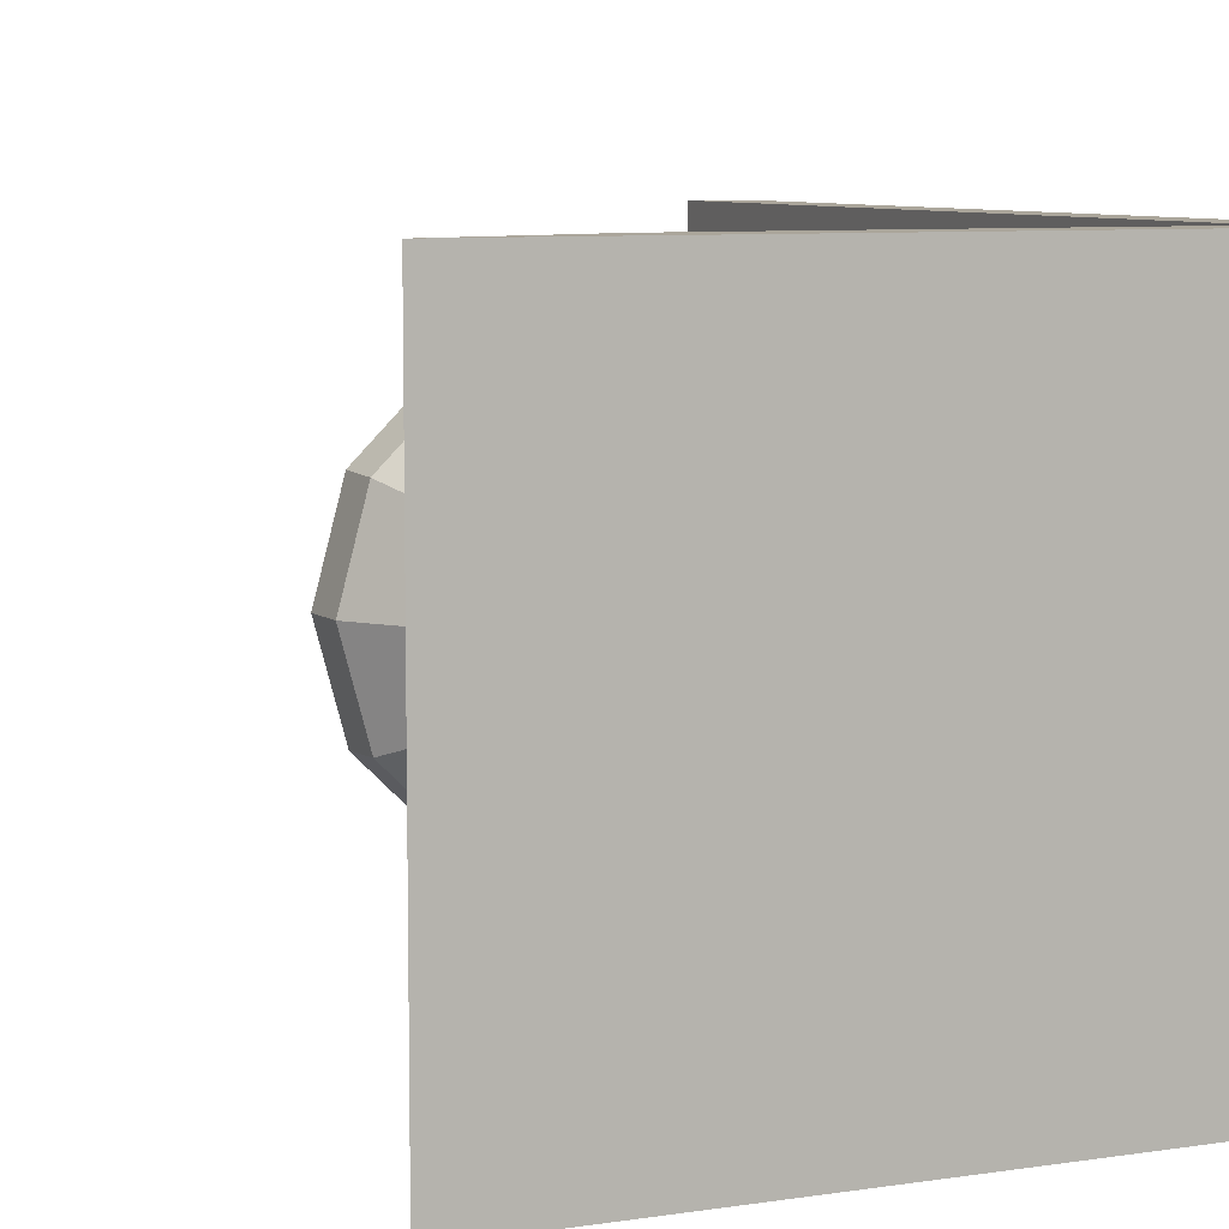
<metadata>
{"format":"obj","ext":"obj","renderer":"f3d","projection":"perspective","resolution":1024,"background":"white","views":[{"elev":7.9,"azim":-22.8,"up":"+Z"}]}
</metadata>
<code>
o fuente_Cylinder.002
v -0.1109 -0.8994 0.1744
v -0.1061 -0.1321 0.1744
v -0.1846 -0.8994 0.1007
v -0.1804 -0.1321 0.1007
v -0.2116 -0.8994 0
v -0.2076 -0.1321 0
v -0.1846 -0.8994 -0.1007
v -0.1804 -0.1321 -0.1007
v -0.1109 -0.8994 -0.1744
v -0.1061 -0.1321 -0.1744
v -0.1349 -0.1018 0.235
v -0.2347 -0.1018 0.1357
v -0.2712 -0.1018 0
v -0.2347 -0.1018 -0.1357
v -0.1349 -0.1018 -0.235
v -0.1691 -0.02035 0.3017
v -0.2966 -0.02035 0.1742
v -0.3433 -0.02035 0
v -0.2966 -0.02035 -0.1742
v -0.1691 -0.02035 -0.3017
v -0.2069 0.08099 0.3672
v -0.3621 0.08098 0.212
v -0.4189 0.08097 0
v -0.3621 0.08098 -0.212
v -0.2069 0.08099 -0.3672
v -0.211 0.1754 0.3743
v -0.3693 0.1754 0.2161
v -0.4272 0.1754 0
v -0.3693 0.1754 -0.2161
v -0.211 0.1754 -0.3743
v -0.1971 0.2208 0.3482
v -0.3444 0.2208 0.201
v -0.3983 0.2208 0
v -0.3444 0.2208 -0.201
v -0.1971 0.2208 -0.3482
v -0.1663 0.2208 0.2894
v -0.2891 0.2208 0.1671
v -0.3341 0.2208 0
v -0.2891 0.2208 -0.1671
v -0.1663 0.2208 -0.2894
v -0.159 0.1746 0.2762
v -0.2764 0.1746 0.1595
v -0.3193 0.1746 0
v -0.2764 0.1746 -0.1595
v -0.159 0.1746 -0.2762
v -0.1672 0.1179 0.2924
v -0.2911 0.1179 0.1688
v -0.3365 0.1179 0
v -0.2911 0.1179 -0.1688
v -0.1672 0.1179 -0.2924
v -0.1509 0.07369 0.2629
v -0.2623 0.0737 0.1518
v -0.303 0.0737 0
v -0.2623 0.0737 -0.1518
v -0.1509 0.07369 -0.2629
v -0.1236 0.02582 0.2153
v -0.2151 0.02582 0.1243
v -0.2485 0.02582 0
v -0.2151 0.02582 -0.1243
v -0.1236 0.02582 -0.2153
v -0.08698 -0.01162 0.1407
v -0.1472 -0.01162 0.08121
v -0.1692 -0.01162 0
v -0.1472 -0.01162 -0.08121
v -0.08698 -0.01162 -0.1407
v -0.0404 -0.0528 0.0522
v -0.06247 -0.0528 0.03014
v -0.07054 -0.0528 0
v -0.06247 -0.0528 -0.03014
v -0.0404 -0.0528 -0.0522
v -0.01026 -0.8994 -0.2013
v -0.01026 -0.1321 -0.2013
v -0.01026 -0.8994 0.2013
v -0.01026 -0.1321 0.2013
v 0.09041 -0.8994 0.1744
v 0.08555 -0.1321 0.1744
v 0.1641 -0.8994 0.1007
v 0.1599 -0.1321 0.1007
v 0.1911 -0.8994 0
v 0.1871 -0.1321 0
v 0.1641 -0.8994 -0.1007
v 0.1599 -0.1321 -0.1007
v 0.09041 -0.8994 -0.1744
v 0.08555 -0.1321 -0.1744
v -0.01026 -0.1018 -0.2714
v -0.01026 -0.1018 0.2714
v 0.1144 -0.1018 0.235
v 0.2141 -0.1018 0.1357
v 0.2506 -0.1018 0
v 0.2141 -0.1018 -0.1357
v 0.1144 -0.1018 -0.235
v -0.01026 -0.02035 -0.3483
v -0.01026 -0.02293 0.3476
v 0.1486 -0.02035 0.3017
v 0.2761 -0.02035 0.1742
v 0.3227 -0.02035 0
v 0.2761 -0.02035 -0.1742
v 0.1486 -0.02035 -0.3017
v -0.01026 0.081 -0.424
v -0.01026 0.081 0.424
v 0.1864 0.08099 0.3672
v 0.3416 0.08098 0.212
v 0.3984 0.08097 0
v 0.3416 0.08098 -0.212
v 0.1864 0.08099 -0.3672
v -0.01026 0.1755 -0.4322
v -0.01026 0.1755 0.4322
v 0.1905 0.1754 0.3743
v 0.3487 0.1754 0.2161
v 0.4066 0.1754 0
v 0.3487 0.1754 -0.2161
v 0.1905 0.1754 -0.3743
v -0.01026 0.2208 -0.4021
v -0.01026 0.2208 0.4021
v 0.1766 0.2208 0.3482
v 0.3238 0.2208 0.201
v 0.3777 0.2208 0
v 0.3238 0.2208 -0.201
v 0.1766 0.2208 -0.3482
v -0.01026 0.2208 -0.3342
v -0.01026 0.2208 0.3342
v 0.1458 0.2208 0.2894
v 0.2686 0.2208 0.1671
v 0.3135 0.2208 0
v 0.2686 0.2208 -0.1671
v 0.1458 0.2208 -0.2894
v -0.01026 0.1747 -0.3189
v -0.01026 0.1747 0.3189
v 0.1385 0.1746 0.2762
v 0.2558 0.1746 0.1595
v 0.2988 0.1746 0
v 0.2558 0.1746 -0.1595
v 0.1385 0.1746 -0.2762
v -0.01026 0.1179 -0.3376
v -0.01026 0.1179 0.3376
v 0.1466 0.1179 0.2924
v 0.2706 0.1179 0.1688
v 0.316 0.1179 0
v 0.2706 0.1179 -0.1688
v 0.1466 0.1179 -0.2924
v -0.01026 0.07369 -0.3036
v -0.01026 0.07615 0.3073
v 0.1304 0.07369 0.2629
v 0.2418 0.0737 0.1518
v 0.2825 0.0737 0
v 0.2418 0.0737 -0.1518
v 0.1304 0.07369 -0.2629
v -0.01026 0.02582 -0.2486
v -0.01026 0.02582 0.2486
v 0.103 0.02582 0.2153
v 0.1945 0.02582 0.1243
v 0.228 0.02582 0
v 0.1945 0.02582 -0.1243
v 0.103 0.02582 -0.2153
v -0.01026 -0.01162 -0.1624
v -0.01026 -0.01162 0.1624
v 0.06645 -0.01162 0.1407
v 0.1267 -0.01162 0.08121
v 0.1487 -0.01162 0
v 0.1267 -0.01162 -0.08121
v 0.06645 -0.01162 -0.1407
v -0.01026 -0.0528 -0.06028
v -0.01026 -0.0528 0.06028
v 0.01987 -0.0528 0.0522
v 0.04194 -0.0528 0.03014
v 0.05001 -0.0528 0
v 0.04194 -0.0528 -0.03014
v 0.01987 -0.0528 -0.0522
v 0.3195 0.3817 -0.006284
v 0.5867 0.5087 -0.006284
v 0.3189 0.3741 -0.005536
v 0.5866 0.4983 -0.005536
v 0.3183 0.3668 -0.003321
v 0.5865 0.4882 -0.003321
v 0.3178 0.3601 0.000276
v 0.5864 0.479 0.000276
v 0.3174 0.3543 0.005116
v 0.5863 0.4708 0.005116
v 0.317 0.3494 0.01102
v 0.5862 0.4642 0.01102
v 0.3167 0.3458 0.01774
v 0.5861 0.4592 0.01774
v 0.3166 0.3436 0.02505
v 0.5861 0.4562 0.02505
v 0.3165 0.3429 0.03264
v 0.5861 0.4551 0.03264
v 0.3166 0.3436 0.04023
v 0.5861 0.4562 0.04023
v 0.3167 0.3458 0.04754
v 0.5861 0.4592 0.04754
v 0.317 0.3494 0.05427
v 0.5862 0.4642 0.05427
v 0.3174 0.3543 0.06016
v 0.5863 0.4708 0.06016
v 0.3178 0.3601 0.065
v 0.5864 0.479 0.065
v 0.3183 0.3668 0.0686
v 0.5865 0.4882 0.0686
v 0.3189 0.3741 0.07082
v 0.5866 0.4983 0.07082
v 0.3195 0.3817 0.07156
v 0.5867 0.5087 0.07156
v 0.3201 0.3893 0.07082
v 0.5868 0.5192 0.07082
v 0.3206 0.3966 0.0686
v 0.5869 0.5293 0.0686
v 0.3211 0.4033 0.065
v 0.587 0.5385 0.065
v 0.5871 0.5467 0.06016
v 0.5872 0.5533 0.05427
v 0.5873 0.5583 0.04754
v 0.5873 0.5613 0.04023
v 0.5873 0.5624 0.03264
v 0.5873 0.5613 0.02505
v 0.5873 0.5583 0.01774
v 0.5872 0.5533 0.01102
v 0.5871 0.5467 0.005116
v 0.3211 0.4033 0.000276
v 0.587 0.5385 0.000276
v 0.3206 0.3966 -0.003321
v 0.5869 0.5293 -0.003321
v 0.3201 0.3893 -0.005536
v 0.5868 0.5192 -0.005536
v 0.371 0.3822 -0.006284
v 0.4217 0.3917 -0.006284
v 0.47 0.4097 -0.006284
v 0.5144 0.4358 -0.006284
v 0.5537 0.4691 -0.006284
v 0.5591 0.4638 -0.005536
v 0.5188 0.4296 -0.005536
v 0.4732 0.4028 -0.005536
v 0.4237 0.3843 -0.005536
v 0.3718 0.3747 -0.005536
v 0.5643 0.4586 -0.003321
v 0.5231 0.4236 -0.003321
v 0.4764 0.3962 -0.003321
v 0.4257 0.3773 -0.003321
v 0.3725 0.3674 -0.003321
v 0.5691 0.4539 0.000276
v 0.527 0.4181 0.000276
v 0.4793 0.3901 0.000276
v 0.4275 0.3708 0.000276
v 0.3731 0.3607 0.000276
v 0.5733 0.4498 0.005116
v 0.5304 0.4133 0.005116
v 0.4818 0.3848 0.005116
v 0.429 0.3651 0.005116
v 0.3737 0.3548 0.005116
v 0.5767 0.4463 0.01102
v 0.5332 0.4094 0.01102
v 0.4839 0.3804 0.01102
v 0.4303 0.3605 0.01102
v 0.3742 0.35 0.01102
v 0.5793 0.4438 0.01774
v 0.5353 0.4064 0.01774
v 0.4854 0.3772 0.01774
v 0.4313 0.357 0.01774
v 0.3745 0.3464 0.01774
v 0.5809 0.4423 0.02505
v 0.5365 0.4046 0.02505
v 0.4864 0.3752 0.02505
v 0.4319 0.3549 0.02505
v 0.3747 0.3442 0.02505
v 0.5814 0.4417 0.03264
v 0.537 0.404 0.03264
v 0.4867 0.3745 0.03264
v 0.4321 0.3541 0.03264
v 0.3748 0.3435 0.03264
v 0.5809 0.4423 0.04023
v 0.5365 0.4046 0.04023
v 0.4864 0.3752 0.04023
v 0.4319 0.3549 0.04023
v 0.3747 0.3442 0.04023
v 0.5793 0.4438 0.04754
v 0.5353 0.4064 0.04754
v 0.4854 0.3772 0.04754
v 0.4313 0.357 0.04754
v 0.3745 0.3464 0.04754
v 0.5767 0.4463 0.05427
v 0.5332 0.4094 0.05427
v 0.4839 0.3804 0.05427
v 0.4303 0.3605 0.05427
v 0.3742 0.35 0.05427
v 0.5733 0.4498 0.06016
v 0.5304 0.4133 0.06016
v 0.4818 0.3848 0.06016
v 0.429 0.3651 0.06016
v 0.3737 0.3548 0.06016
v 0.5691 0.4539 0.065
v 0.527 0.4181 0.065
v 0.4793 0.3901 0.065
v 0.4275 0.3708 0.065
v 0.3731 0.3607 0.065
v 0.5643 0.4586 0.0686
v 0.5231 0.4236 0.0686
v 0.4764 0.3962 0.0686
v 0.4257 0.3773 0.0686
v 0.3725 0.3674 0.0686
v 0.5591 0.4638 0.07082
v 0.5188 0.4296 0.07082
v 0.4732 0.4028 0.07082
v 0.4237 0.3843 0.07082
v 0.3718 0.3747 0.07082
v 0.5537 0.4691 0.07156
v 0.5144 0.4358 0.07156
v 0.47 0.4097 0.07156
v 0.4217 0.3917 0.07156
v 0.371 0.3822 0.07156
v 0.5483 0.4745 0.07082
v 0.5101 0.4419 0.07082
v 0.4667 0.4165 0.07082
v 0.4197 0.399 0.07082
v 0.3703 0.3898 0.07082
v 0.5432 0.4796 0.0686
v 0.5058 0.4479 0.0686
v 0.4636 0.4231 0.0686
v 0.4177 0.406 0.0686
v 0.3696 0.3971 0.0686
v 0.5384 0.4843 0.065
v 0.5019 0.4534 0.065
v 0.4607 0.4292 0.065
v 0.4159 0.4125 0.065
v 0.3689 0.4038 0.065
v 0.5342 0.4885 0.06016
v 0.4985 0.4582 0.06016
v 0.4582 0.4345 0.06016
v 0.4143 0.4182 0.06016
v 0.3684 0.4096 0.06016
v 0.5307 0.4919 0.05427
v 0.4957 0.4621 0.05427
v 0.4561 0.4389 0.05427
v 0.413 0.4228 0.05427
v 0.3679 0.4144 0.05427
v 0.5282 0.4944 0.04754
v 0.4936 0.4651 0.04754
v 0.4545 0.4421 0.04754
v 0.4121 0.4263 0.04754
v 0.3675 0.418 0.04754
v 0.5266 0.496 0.04023
v 0.4924 0.4669 0.04023
v 0.4536 0.4441 0.04023
v 0.4115 0.4284 0.04023
v 0.3673 0.4202 0.04023
v 0.5261 0.4965 0.03264
v 0.4919 0.4675 0.03264
v 0.4533 0.4448 0.03264
v 0.4113 0.4292 0.03264
v 0.3672 0.421 0.03264
v 0.5266 0.496 0.02505
v 0.4924 0.4669 0.02505
v 0.4536 0.4441 0.02505
v 0.4115 0.4284 0.02505
v 0.3673 0.4202 0.02505
v 0.5282 0.4944 0.01774
v 0.4936 0.4651 0.01774
v 0.4545 0.4421 0.01774
v 0.4121 0.4263 0.01774
v 0.3675 0.418 0.01774
v 0.5307 0.4919 0.01102
v 0.4957 0.4621 0.01102
v 0.4561 0.4389 0.01102
v 0.413 0.4228 0.01102
v 0.3679 0.4144 0.01102
v 0.5342 0.4885 0.005116
v 0.4985 0.4582 0.005116
v 0.4582 0.4345 0.005116
v 0.4143 0.4182 0.005116
v 0.3684 0.4096 0.005116
v 0.5384 0.4843 0.000276
v 0.5019 0.4534 0.000276
v 0.4607 0.4292 0.000276
v 0.4159 0.4125 0.000276
v 0.3689 0.4038 0.000276
v 0.5432 0.4796 -0.003321
v 0.5058 0.4479 -0.003321
v 0.4636 0.4231 -0.003321
v 0.4177 0.406 -0.003321
v 0.3696 0.3971 -0.003321
v 0.5483 0.4745 -0.005536
v 0.5101 0.4419 -0.005536
v 0.4667 0.4165 -0.005536
v 0.4197 0.399 -0.005536
v 0.3703 0.3898 -0.005536
v 0.3195 0.3817 0.007857
v 0.3191 0.3769 0.008333
v 0.3188 0.3722 0.009744
v 0.3184 0.368 0.01203
v 0.3181 0.3642 0.01512
v 0.3179 0.3612 0.01887
v 0.3177 0.3589 0.02316
v 0.3176 0.3575 0.0278
v 0.3176 0.357 0.03264
v 0.3176 0.3575 0.03748
v 0.3177 0.3589 0.04212
v 0.3179 0.3612 0.04641
v 0.3181 0.3642 0.05016
v 0.3184 0.368 0.05325
v 0.3188 0.3722 0.05554
v 0.3191 0.3769 0.05695
v 0.3195 0.3817 0.05742
v 0.3198 0.3865 0.05695
v 0.3202 0.3912 0.05554
v 0.3205 0.3954 0.05325
v 0.3205 0.3954 0.01203
v 0.3202 0.3912 0.009744
v 0.3198 0.3865 0.008333
v 0.3642 0.3846 0.007857
v 0.3638 0.3798 0.008333
v 0.3635 0.3751 0.009744
v 0.3631 0.3709 0.01203
v 0.3628 0.3671 0.01512
v 0.3626 0.364 0.01887
v 0.3624 0.3618 0.02316
v 0.3623 0.3603 0.0278
v 0.3623 0.3599 0.03264
v 0.3623 0.3603 0.03748
v 0.3624 0.3618 0.04212
v 0.3626 0.364 0.04641
v 0.3628 0.3671 0.05016
v 0.3631 0.3709 0.05325
v 0.3635 0.3751 0.05554
v 0.3638 0.3798 0.05695
v 0.3642 0.3846 0.05742
v 0.3645 0.3894 0.05695
v 0.3649 0.394 0.05554
v 0.3652 0.3983 0.05325
v 0.3655 0.4021 0.05016
v 0.3657 0.4051 0.04641
v 0.3659 0.4074 0.04212
v 0.366 0.4088 0.03748
v 0.3661 0.4093 0.03264
v 0.366 0.4088 0.0278
v 0.3659 0.4074 0.02316
v 0.3657 0.4051 0.01887
v 0.3655 0.4021 0.01512
v 0.3652 0.3983 0.01203
v 0.3649 0.394 0.009744
v 0.3645 0.3894 0.008333
v 0.4039 0.3846 0.01154
v 0.4036 0.3805 0.01195
v 0.4033 0.3765 0.01315
v 0.403 0.3729 0.0151
v 0.4028 0.3697 0.01772
v 0.4026 0.3671 0.02092
v 0.4024 0.3651 0.02457
v 0.4023 0.3639 0.02852
v 0.4023 0.3635 0.03264
v 0.4023 0.3639 0.03676
v 0.4024 0.3651 0.04072
v 0.4026 0.3671 0.04436
v 0.4028 0.3697 0.04756
v 0.403 0.3729 0.05018
v 0.4033 0.3765 0.05213
v 0.4036 0.3805 0.05334
v 0.4039 0.3846 0.05374
v 0.4042 0.3887 0.05334
v 0.4045 0.3926 0.05213
v 0.4048 0.3963 0.05018
v 0.405 0.3995 0.04756
v 0.4052 0.4021 0.04436
v 0.4054 0.404 0.04072
v 0.4055 0.4052 0.03676
v 0.4055 0.4056 0.03264
v 0.4055 0.4052 0.02852
v 0.4054 0.404 0.02457
v 0.4052 0.4021 0.02092
v 0.405 0.3995 0.01772
v 0.4048 0.3963 0.0151
v 0.4045 0.3926 0.01315
v 0.4042 0.3887 0.01195
v 0.5543 -0.8994 0.6
v 0.5543 0.9806 0.6
v 0.5543 -0.8994 -0.6
v 0.5543 0.9806 -0.6
v 0.6742 -0.8994 0.6
v 0.6742 0.9806 0.6
v 0.6742 -0.8994 -0.6
v 0.6742 0.9806 -0.6
v -0.3591 -0.8994 0.6
v 0.6742 -0.8994 0.6
v -0.3591 -0.8994 -0.6
v 0.6742 -0.8994 -0.6
v -0.6946 -1.019 0.6
v 0.6742 -1.019 0.6
v -0.6946 -1.019 -0.6
v 0.6742 -1.019 -0.6
f 73 74 2 1
f 1 2 4 3
f 3 4 6 5
f 5 6 8 7
f 4 2 11 12
f 7 8 10 9
f 9 10 72 71
f 71 73 1 3 5 7 9
f 2 74 86 11
f 72 10 15 85
f 10 8 14 15
f 8 6 13 14
f 6 4 12 13
f 85 15 20 92
f 13 12 17 18
f 14 13 18 19
f 11 86 93 16
f 15 14 19 20
f 12 11 16 17
f 22 21 26 27
f 92 20 25 99
f 18 17 22 23
f 19 18 23 24
f 16 93 100 21
f 20 19 24 25
f 17 16 21 22
f 99 25 30 106
f 23 22 27 28
f 24 23 28 29
f 21 100 107 26
f 25 24 29 30
f 35 34 39 40
f 27 26 31 32
f 106 30 35 113
f 28 27 32 33
f 29 28 33 34
f 26 107 114 31
f 30 29 34 35
f 32 31 36 37
f 113 35 40 120
f 33 32 37 38
f 34 33 38 39
f 31 114 121 36
f 40 39 44 45
f 37 36 41 42
f 120 40 45 127
f 38 37 42 43
f 39 38 43 44
f 36 121 128 41
f 46 135 142 51
f 45 44 49 50
f 42 41 46 47
f 127 45 50 134
f 43 42 47 48
f 44 43 48 49
f 41 128 135 46
f 51 142 149 56
f 50 49 54 55
f 47 46 51 52
f 134 50 55 141
f 48 47 52 53
f 49 48 53 54
f 59 58 63 64
f 55 54 59 60
f 52 51 56 57
f 141 55 60 148
f 53 52 57 58
f 54 53 58 59
f 56 149 156 61
f 60 59 64 65
f 57 56 61 62
f 148 60 65 155
f 58 57 62 63
f 65 64 69 70
f 62 61 66 67
f 155 65 70 162
f 63 62 67 68
f 64 63 68 69
f 61 156 163 66
f 163 162 70 69 68 67 66
f 73 75 76 74
f 75 77 78 76
f 77 79 80 78
f 79 81 82 80
f 78 88 87 76
f 81 83 84 82
f 83 71 72 84
f 71 83 81 79 77 75 73
f 76 87 86 74
f 72 85 91 84
f 84 91 90 82
f 82 90 89 80
f 80 89 88 78
f 85 92 98 91
f 89 96 95 88
f 90 97 96 89
f 87 94 93 86
f 91 98 97 90
f 88 95 94 87
f 102 109 108 101
f 92 99 105 98
f 96 103 102 95
f 97 104 103 96
f 94 101 100 93
f 98 105 104 97
f 95 102 101 94
f 99 106 112 105
f 103 110 109 102
f 104 111 110 103
f 101 108 107 100
f 105 112 111 104
f 119 126 125 118
f 109 116 115 108
f 106 113 119 112
f 110 117 116 109
f 111 118 117 110
f 108 115 114 107
f 112 119 118 111
f 116 123 122 115
f 113 120 126 119
f 117 124 123 116
f 118 125 124 117
f 115 122 121 114
f 126 133 132 125
f 123 130 129 122
f 120 127 133 126
f 124 131 130 123
f 125 132 131 124
f 122 129 128 121
f 136 143 142 135
f 133 140 139 132
f 130 137 136 129
f 127 134 140 133
f 131 138 137 130
f 132 139 138 131
f 129 136 135 128
f 143 150 149 142
f 140 147 146 139
f 137 144 143 136
f 134 141 147 140
f 138 145 144 137
f 139 146 145 138
f 153 160 159 152
f 147 154 153 146
f 144 151 150 143
f 141 148 154 147
f 145 152 151 144
f 146 153 152 145
f 150 157 156 149
f 154 161 160 153
f 151 158 157 150
f 148 155 161 154
f 152 159 158 151
f 161 168 167 160
f 158 165 164 157
f 155 162 168 161
f 159 166 165 158
f 160 167 166 159
f 157 164 163 156
f 163 164 165 166 167 168 162
f 228 170 172 229
f 229 172 174 234
f 234 174 176 239
f 239 176 178 244
f 244 178 180 249
f 249 180 182 254
f 254 182 184 259
f 259 184 186 264
f 264 186 188 269
f 269 188 190 274
f 274 190 192 279
f 279 192 194 284
f 284 194 196 289
f 289 196 198 294
f 294 198 200 299
f 299 200 202 304
f 304 202 204 309
f 309 204 206 314
f 314 206 208 319
f 319 208 209 324
f 324 209 210 329
f 329 210 211 334
f 334 211 212 339
f 339 212 213 344
f 344 213 214 349
f 349 214 215 354
f 354 215 216 359
f 359 216 217 364
f 364 217 219 369
f 369 219 221 374
f 172 170 223 221 219 217 216 215 214 213 212 211 210 209 208 206 204 202 200 198 196 194 192 190 188 186 184 182 180 178 176 174
f 374 221 223 379
f 379 223 170 228
f 199 201 400 399
f 222 383 224 169
f 383 382 225 224
f 382 381 226 225
f 381 380 227 226
f 380 379 228 227
f 220 378 383 222
f 378 377 382 383
f 377 376 381 382
f 376 375 380 381
f 375 374 379 380
f 218 373 378 220
f 373 372 377 378
f 372 371 376 377
f 371 370 375 376
f 370 369 374 375
f 368 367 372 373
f 367 366 371 372
f 366 365 370 371
f 365 364 369 370
f 363 362 367 368
f 362 361 366 367
f 361 360 365 366
f 360 359 364 365
f 358 357 362 363
f 357 356 361 362
f 356 355 360 361
f 355 354 359 360
f 353 352 357 358
f 352 351 356 357
f 351 350 355 356
f 350 349 354 355
f 348 347 352 353
f 347 346 351 352
f 346 345 350 351
f 345 344 349 350
f 343 342 347 348
f 342 341 346 347
f 341 340 345 346
f 340 339 344 345
f 338 337 342 343
f 337 336 341 342
f 336 335 340 341
f 335 334 339 340
f 333 332 337 338
f 332 331 336 337
f 331 330 335 336
f 330 329 334 335
f 328 327 332 333
f 327 326 331 332
f 326 325 330 331
f 325 324 329 330
f 323 322 327 328
f 322 321 326 327
f 321 320 325 326
f 320 319 324 325
f 205 318 323 207
f 318 317 322 323
f 317 316 321 322
f 316 315 320 321
f 315 314 319 320
f 203 313 318 205
f 313 312 317 318
f 312 311 316 317
f 311 310 315 316
f 310 309 314 315
f 201 308 313 203
f 308 307 312 313
f 307 306 311 312
f 306 305 310 311
f 305 304 309 310
f 199 303 308 201
f 303 302 307 308
f 302 301 306 307
f 301 300 305 306
f 300 299 304 305
f 197 298 303 199
f 298 297 302 303
f 297 296 301 302
f 296 295 300 301
f 295 294 299 300
f 195 293 298 197
f 293 292 297 298
f 292 291 296 297
f 291 290 295 296
f 290 289 294 295
f 193 288 293 195
f 288 287 292 293
f 287 286 291 292
f 286 285 290 291
f 285 284 289 290
f 191 283 288 193
f 283 282 287 288
f 282 281 286 287
f 281 280 285 286
f 280 279 284 285
f 189 278 283 191
f 278 277 282 283
f 277 276 281 282
f 276 275 280 281
f 275 274 279 280
f 187 273 278 189
f 273 272 277 278
f 272 271 276 277
f 271 270 275 276
f 270 269 274 275
f 185 268 273 187
f 268 267 272 273
f 267 266 271 272
f 266 265 270 271
f 265 264 269 270
f 183 263 268 185
f 263 262 267 268
f 262 261 266 267
f 261 260 265 266
f 260 259 264 265
f 181 258 263 183
f 258 257 262 263
f 257 256 261 262
f 256 255 260 261
f 255 254 259 260
f 179 253 258 181
f 253 252 257 258
f 252 251 256 257
f 251 250 255 256
f 250 249 254 255
f 177 248 253 179
f 248 247 252 253
f 247 246 251 252
f 246 245 250 251
f 245 244 249 250
f 175 243 248 177
f 243 242 247 248
f 242 241 246 247
f 241 240 245 246
f 240 239 244 245
f 173 238 243 175
f 238 237 242 243
f 237 236 241 242
f 236 235 240 241
f 235 234 239 240
f 171 233 238 173
f 233 232 237 238
f 232 231 236 237
f 231 230 235 236
f 230 229 234 235
f 169 224 233 171
f 224 225 232 233
f 225 226 231 232
f 226 227 230 231
f 227 228 229 230
f 173 175 387 386
f 191 193 396 395
f 218 220 405 404
f 183 185 392 391
f 201 203 401 400
f 175 177 388 387
f 193 195 397 396
f 220 222 406 405
f 185 187 393 392
f 203 205 402 401
f 177 179 389 388
f 195 197 398 397
f 169 171 385 384
f 222 169 384 406
f 187 189 394 393
f 205 207 403 402
f 179 181 390 389
f 197 199 399 398
f 171 173 386 385
f 189 191 395 394
f 181 183 391 390
f 430 431 463 462
f 390 391 414 413
f 391 392 415 414
f 392 393 416 415
f 393 394 417 416
f 394 395 418 417
f 395 396 419 418
f 396 397 420 419
f 397 398 421 420
f 384 385 408 407
f 398 399 422 421
f 385 386 409 408
f 399 400 423 422
f 386 387 410 409
f 404 405 437 436
f 400 401 424 423
f 387 388 411 410
f 405 406 438 437
f 401 402 425 424
f 388 389 412 411
f 406 384 407 438
f 402 403 426 425
f 389 390 413 412
f 363 436 404
f 328 207 333
f 333 403 426
f 218 363 404
f 338 343 429
f 363 218 368
f 368 218 373
f 338 427 333
f 427 426 333
f 207 403 333
f 427 338 428
f 428 338 429
f 348 430 343
f 435 434 358
f 431 430 348
f 353 432 348
f 328 323 207
f 358 433 353
f 430 429 343
f 434 433 358
f 363 435 358
f 432 431 348
f 436 435 363
f 433 432 353
f 439 440 441 442 443 444 445 446 447 448 449 450 451 452 453 454 455 456 457 458 459 460 461 462 463 464 465 466 467 468 469 470
f 417 418 450 449
f 431 432 464 463
f 418 419 451 450
f 432 433 465 464
f 419 420 452 451
f 433 434 466 465
f 420 421 453 452
f 407 408 440 439
f 434 435 467 466
f 421 422 454 453
f 408 409 441 440
f 435 436 468 467
f 422 423 455 454
f 409 410 442 441
f 436 437 469 468
f 423 424 456 455
f 410 411 443 442
f 437 438 470 469
f 424 425 457 456
f 411 412 444 443
f 438 407 439 470
f 425 426 458 457
f 412 413 445 444
f 426 427 459 458
f 413 414 446 445
f 427 428 460 459
f 414 415 447 446
f 428 429 461 460
f 415 416 448 447
f 429 430 462 461
f 416 417 449 448
f 471 472 474 473
f 473 474 478 477
f 477 478 476 475
f 475 476 472 471
f 473 477 475 471
f 478 474 472 476
f 479 480 482 481
f 481 482 486 485
f 485 486 484 483
f 483 484 480 479
f 481 485 483 479
f 486 482 480 484

</code>
